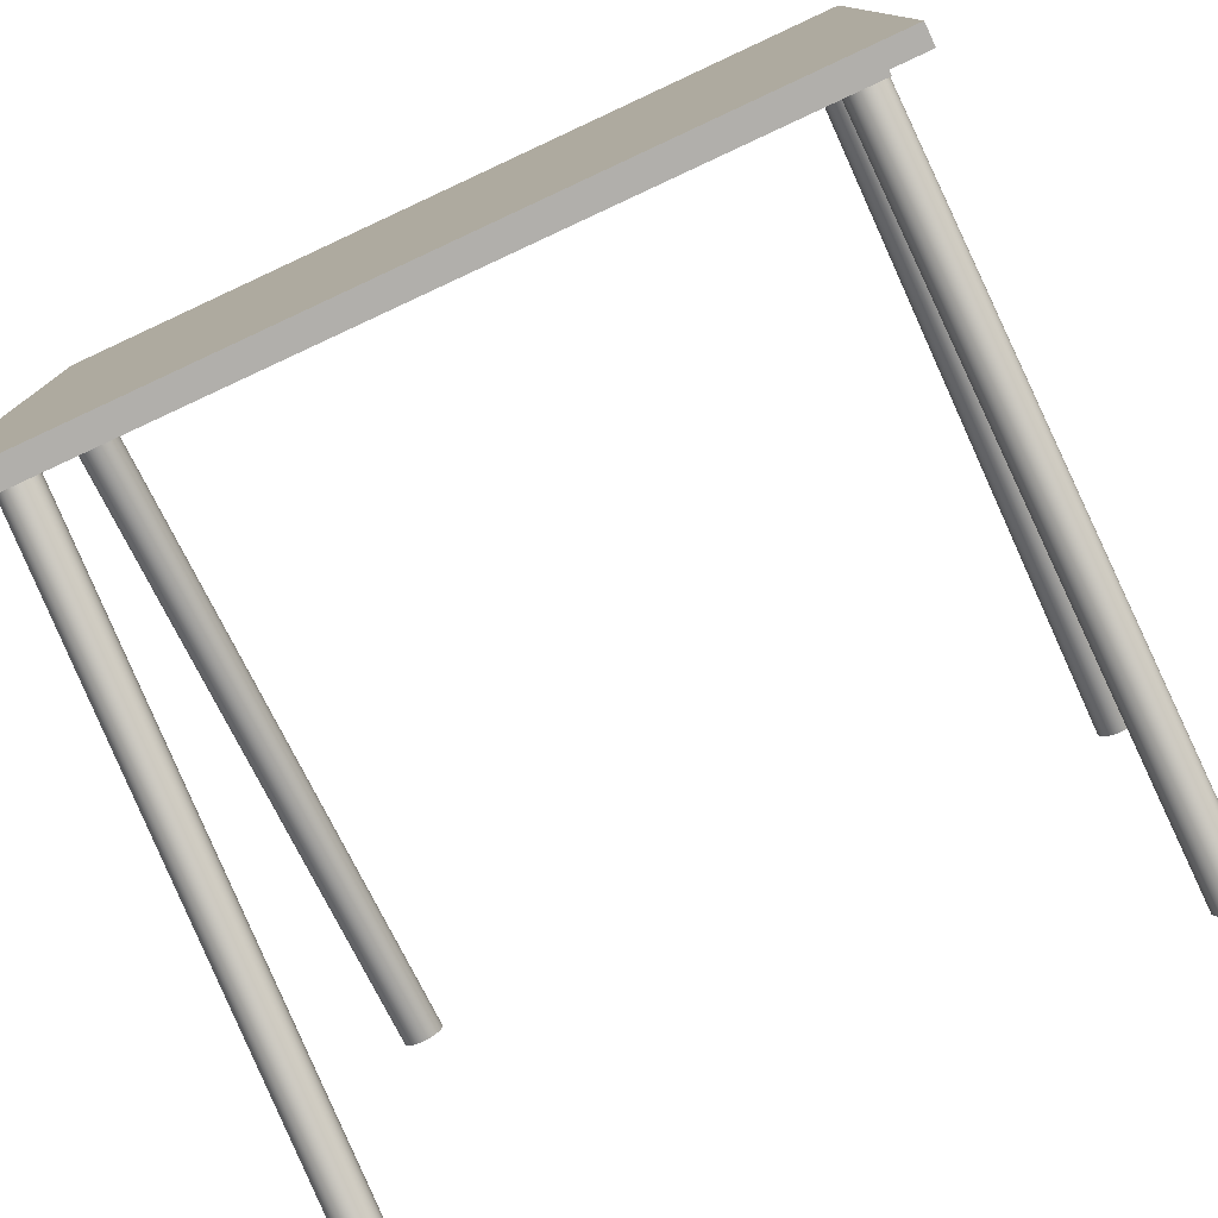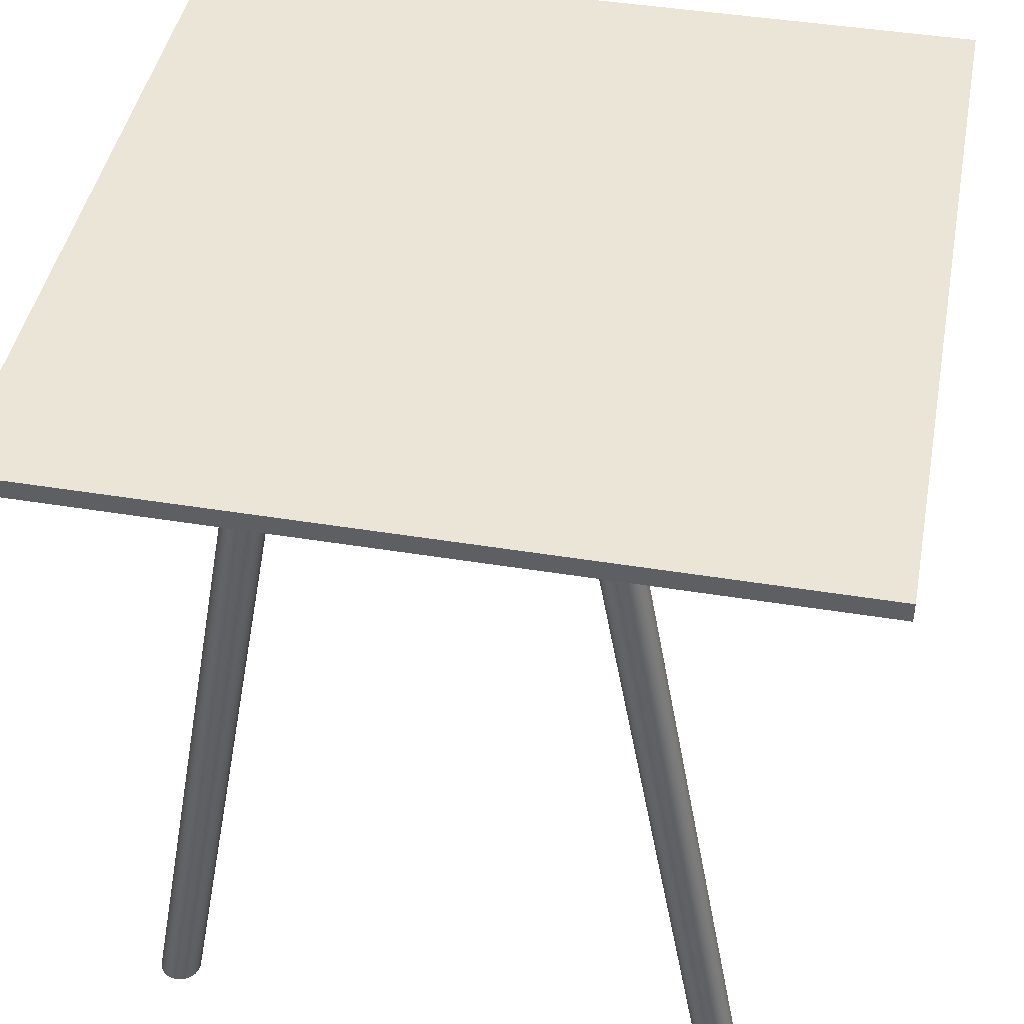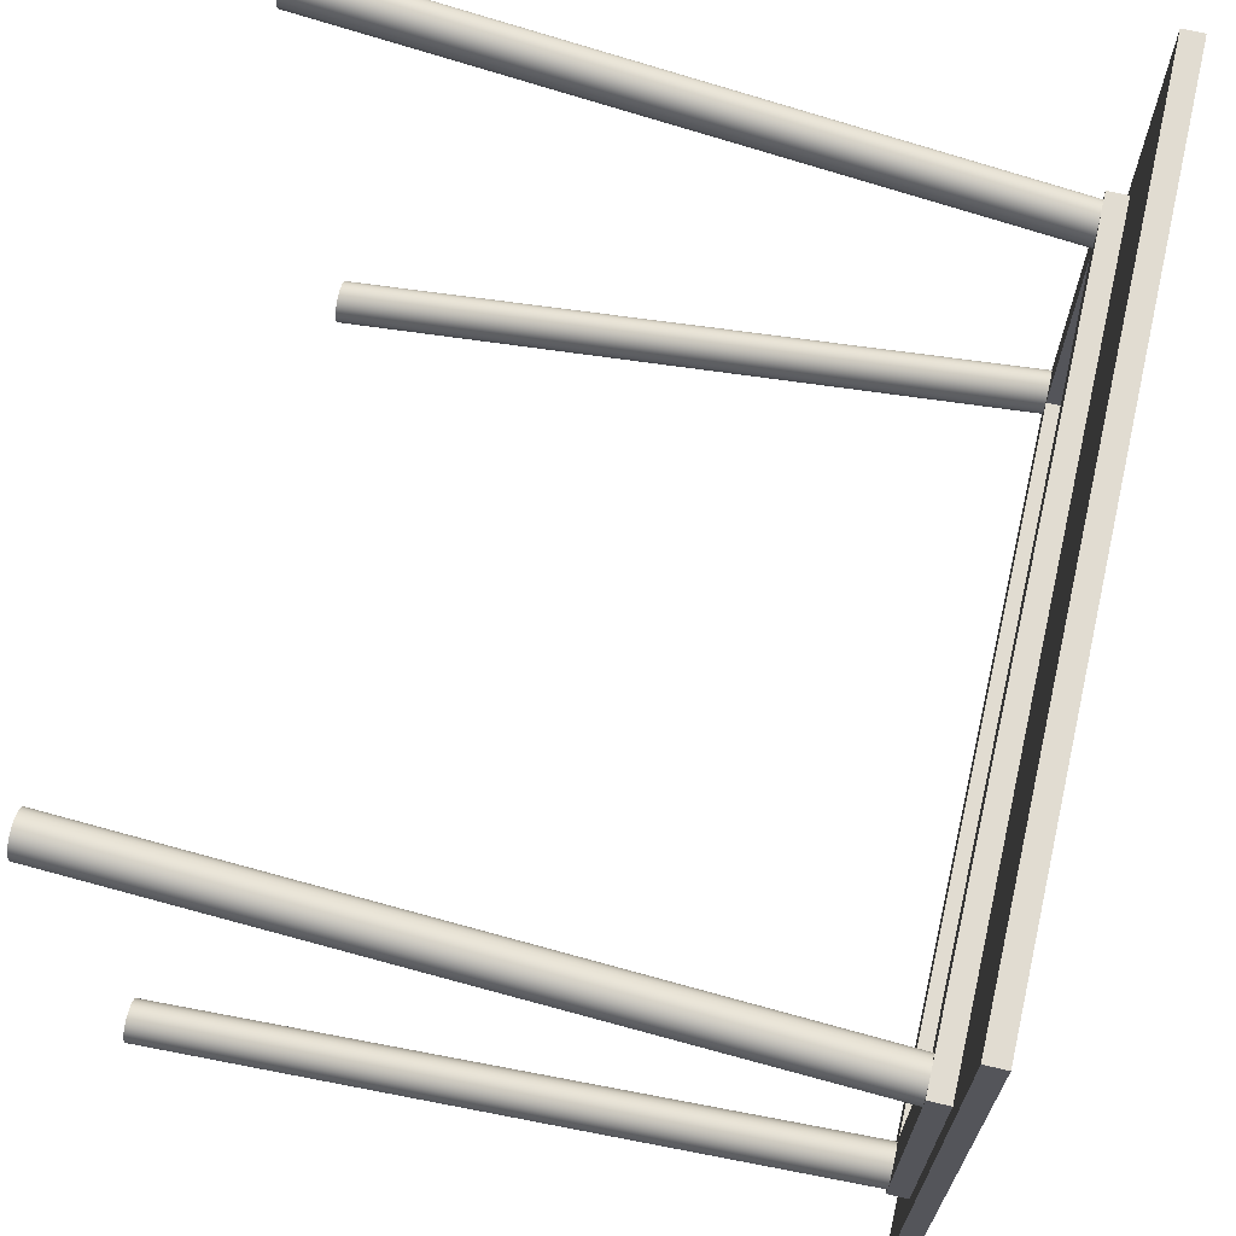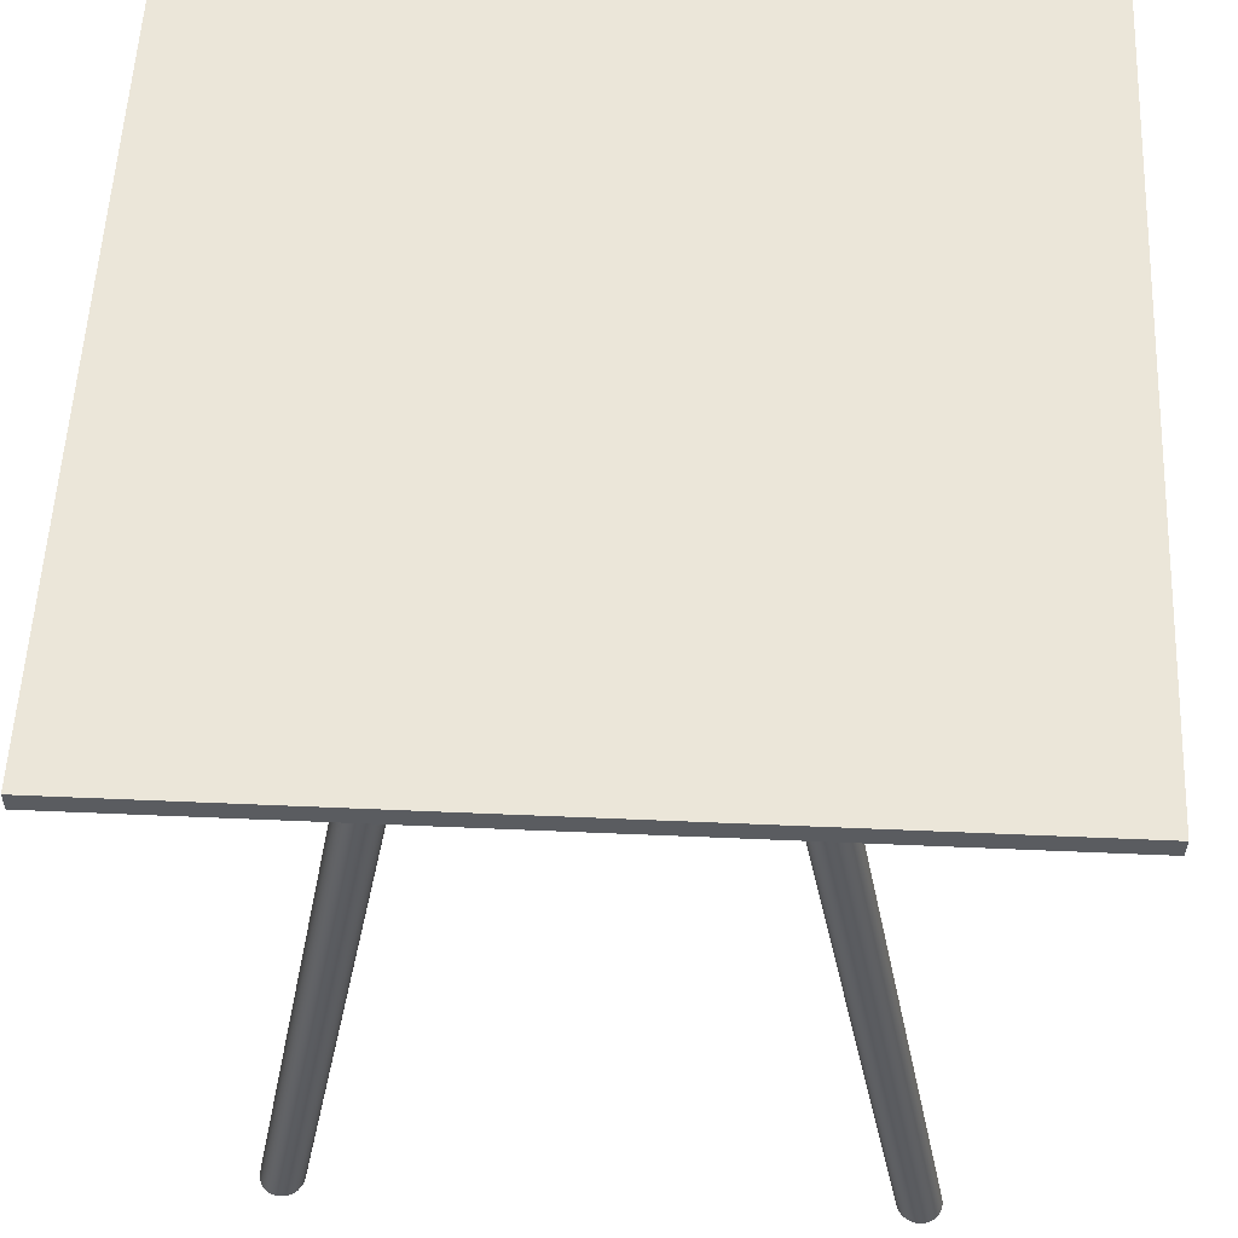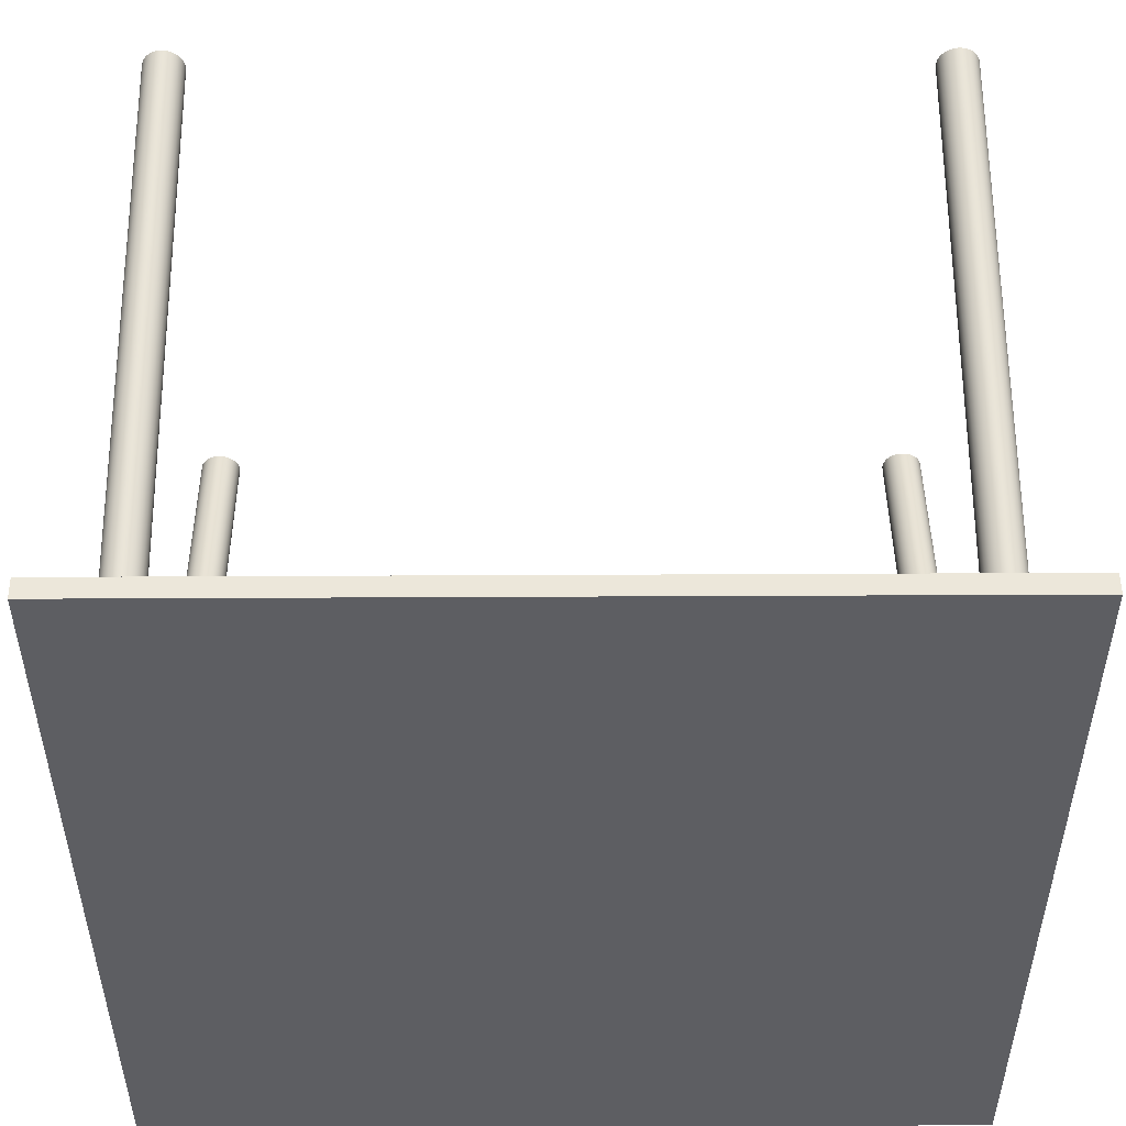
<metadata>
{"format":"obj","ext":"obj","renderer":"f3d","projection":"perspective","resolution":1024,"background":"white","views":[{"elev":-78.2,"azim":-155.1,"up":"+Z"},{"elev":44.3,"azim":100.8,"up":"+Y"},{"elev":69.0,"azim":103.0,"up":"+Z"},{"elev":56.1,"azim":92.6,"up":"+Y"},{"elev":51.0,"azim":179.7,"up":"+Z"}]}
</metadata>
<code>
g Mesh1 Galant_80_x_80_1 Model
v 48.54 26.38 -11.39
v 48.37 3.553e-15 -6.871
v 48.54 3.553e-15 -6.744
f 1 2 3
v 48.37 26.38 -11.52
f 2 1 4
v 21.37 26.38 -12.86
f 1 5 4
v 48.73 26.38 -11.32
f 6 5 1
v 48.93 26.38 -11.29
f 7 5 6
v 21.37 26.38 -12.09
f 7 8 5
v 21.34 26.38 -11.88
f 7 9 8
v 21.27 26.38 -11.69
f 7 10 9
v 21.14 26.38 -11.52
f 7 11 10
v 20.98 26.38 -11.39
f 7 12 11
v 20.79 26.38 -11.32
f 12 7 13
v 20.58 26.38 -11.29
f 7 14 13
v 49.72 27.17 -11.29
f 7 15 14
v 49.72 26.38 -11.29
f 15 7 16
v 49.13 26.38 -11.32
f 17 16 7
v 49.32 26.38 -11.39
f 16 17 18
v 49.32 7.105e-15 -6.744
f 17 19 18
v 49.13 0 -6.664
f 19 17 20
v 48.93 0 -6.637
f 17 21 20
f 21 17 7
v 48.73 0 -6.664
f 7 22 21
f 22 7 6
f 6 3 22
f 3 6 1
v 48.54 7.105e-15 -8.129
f 3 23 22
f 2 23 3
v 48.37 3.553e-15 -8.002
f 2 24 23
v 48.25 3.553e-15 -7.037
f 25 24 2
v 48.25 3.553e-15 -7.836
f 25 26 24
v 48.17 3.553e-15 -7.229
f 27 26 25
v 48.17 3.553e-15 -7.643
f 27 28 26
v 48.14 3.553e-15 -7.436
f 28 27 29
v 48.17 26.38 -11.88
f 30 29 27
v 48.14 26.38 -12.09
f 29 30 31
f 30 5 31
v 48.25 26.38 -11.69
f 32 5 30
f 4 5 32
f 25 4 32
f 4 25 2
f 32 27 25
f 27 32 30
v 48.14 26.38 -12.86
f 31 5 33
v 21.37 27.17 -12.86
f 34 33 5
v 48.14 27.17 -12.86
f 33 34 35
v 48.14 27.17 -23.89
f 34 36 35
v 21.37 27.17 -23.89
f 36 34 37
v 19.8 27.17 -11.29
f 34 38 37
f 38 34 15
f 15 34 35
v 49.72 27.17 -25.46
f 15 35 39
f 36 39 35
f 37 39 36
v 19.8 27.17 -25.46
f 37 40 39
f 40 37 38
v 19.01 27.17 -2.626
f 38 41 40
v 50.51 27.17 -2.626
f 41 38 42
f 42 38 15
v 19.8 26.38 -11.29
f 43 15 38
f 14 15 43
v 20.38 26.38 -11.32
f 43 44 14
v 20.19 26.38 -11.39
f 43 45 44
v 20.03 26.38 -11.52
f 43 46 45
v 19.9 26.38 -11.69
f 43 47 46
v 19.82 26.38 -11.88
f 43 48 47
v 19.8 26.38 -12.09
f 48 43 49
f 43 40 49
f 40 43 38
v 19.8 26.38 -24.66
f 49 40 50
v 19.8 26.38 -25.46
f 50 40 51
v 20.58 26.38 -25.46
f 40 52 51
v 48.93 26.38 -25.46
f 52 40 53
v 49.72 26.38 -25.46
f 53 40 54
f 54 40 39
v 50.51 27.17 -34.12
f 40 55 39
v 19.01 27.17 -34.12
f 40 56 55
f 56 40 41
v 19.01 27.95 -34.12
f 41 57 56
v 19.01 27.95 -2.626
f 57 41 58
v 50.51 27.95 -2.626
f 41 59 58
f 59 41 42
v 50.51 27.17 -11.29
f 60 59 42
v 50.51 27.95 -34.12
f 59 60 61
v 50.51 27.17 -25.46
f 61 60 62
f 15 62 60
f 62 15 39
v 49.72 26.38 -12.09
f 15 63 39
f 63 15 16
v 49.69 26.38 -11.88
f 16 64 63
v 49.61 26.38 -11.69
f 16 65 64
v 49.49 26.38 -11.52
f 16 66 65
f 16 18 66
f 19 66 18
v 49.49 7.105e-15 -6.871
f 66 19 67
v 49.32 0 -8.129
f 19 68 67
v 49.13 0 -8.209
f 19 69 68
f 20 69 19
f 21 69 20
v 48.93 3.553e-15 -8.236
f 21 70 69
f 22 70 21
v 48.73 7.105e-15 -8.209
f 22 71 70
f 22 23 71
v 48.54 26.38 -12.78
f 72 71 23
v 48.73 26.38 -12.86
f 71 72 73
v 48.73 26.38 -23.89
f 72 74 73
v 48.54 26.38 -23.97
f 72 75 74
v 48.37 26.38 -12.65
f 76 75 72
v 48.37 26.38 -24.1
f 76 77 75
v 48.25 26.38 -12.49
f 78 77 76
v 48.25 26.38 -24.26
f 78 79 77
v 48.17 26.38 -12.29
f 80 79 78
v 48.17 26.38 -24.45
f 80 81 79
f 31 81 80
v 48.14 26.38 -24.66
f 31 82 81
f 33 82 31
v 48.14 26.38 -23.89
f 82 33 83
f 33 36 83
f 36 33 35
v 21.37 26.38 -23.89
f 36 84 83
f 84 36 37
f 34 84 37
f 84 34 5
f 8 84 5
v 21.37 26.38 -24.66
f 8 85 84
v 21.34 26.38 -12.29
f 86 85 8
v 21.34 26.38 -24.45
f 86 87 85
v 21.27 26.38 -12.49
f 88 87 86
v 21.27 26.38 -24.26
f 88 89 87
v 21.14 26.38 -12.65
f 90 89 88
v 21.14 26.38 -24.1
f 90 91 89
v 20.98 26.38 -12.78
f 92 91 90
v 20.98 26.38 -23.97
f 92 93 91
v 20.79 26.38 -12.86
f 94 93 92
v 20.79 26.38 -23.89
f 94 95 93
v 20.58 26.38 -12.89
f 96 95 94
v 20.58 26.38 -23.86
f 96 97 95
v 20.38 26.38 -12.86
f 98 97 96
v 20.38 26.38 -23.89
f 98 99 97
v 20.19 26.38 -12.78
f 100 99 98
v 20.19 26.38 -23.97
f 100 101 99
v 20.03 26.38 -12.65
f 102 101 100
v 20.03 26.38 -24.1
f 102 103 101
v 19.9 26.38 -12.49
f 104 103 102
v 19.9 26.38 -24.26
f 104 105 103
v 19.82 26.38 -12.29
f 106 105 104
v 19.82 26.38 -24.45
f 106 107 105
f 49 107 106
f 107 49 50
v 19.82 3.553e-15 -29.11
f 50 108 107
v 19.8 3.553e-15 -29.31
f 108 50 109
v 19.82 26.38 -24.87
f 110 109 50
v 19.82 3.553e-15 -29.52
f 109 110 111
v 19.9 26.38 -25.06
f 112 111 110
v 19.9 3.553e-15 -29.71
f 111 112 113
v 20.03 26.38 -25.23
f 114 113 112
v 20.03 7.105e-15 -29.88
f 113 114 115
v 20.19 7.105e-15 -30.01
f 114 116 115
v 20.19 26.38 -25.35
f 116 114 117
f 114 51 117
f 112 51 114
f 110 51 112
f 51 110 50
v 20.38 26.38 -25.43
f 117 51 118
f 118 51 52
v 20.58 3.553e-15 -30.11
f 119 118 52
v 20.38 3.553e-15 -30.09
f 118 119 120
v 20.38 3.553e-15 -28.54
f 121 120 119
v 20.19 7.105e-15 -28.62
f 122 120 121
f 122 116 120
v 20.03 7.105e-15 -28.75
f 123 116 122
f 123 115 116
f 123 113 115
v 19.9 0 -28.91
f 124 113 123
f 108 113 124
f 108 111 113
f 111 108 109
f 124 107 108
f 107 124 105
f 123 105 124
f 105 123 103
f 123 101 103
f 101 123 122
f 122 99 101
f 99 122 121
f 121 97 99
v 20.58 3.553e-15 -28.51
f 97 121 125
f 121 119 125
v 20.79 3.553e-15 -30.09
f 125 119 126
f 52 126 119
v 20.79 26.38 -25.43
f 126 52 127
f 53 127 52
v 20.98 26.38 -25.35
f 127 53 128
v 21.14 26.38 -25.23
f 128 53 129
v 21.27 26.38 -25.06
f 129 53 130
v 21.34 26.38 -24.87
f 130 53 131
f 131 53 85
f 85 53 84
v 48.73 26.38 -25.43
f 84 53 132
v 48.93 3.553e-15 -30.11
f 133 132 53
v 48.73 3.553e-15 -30.09
f 132 133 134
v 48.93 3.553e-15 -28.51
f 135 134 133
v 48.73 7.105e-15 -28.54
f 136 134 135
v 48.54 7.105e-15 -28.62
f 137 134 136
v 48.54 0 -30.01
f 137 138 134
v 48.37 3.553e-15 -29.88
f 137 139 138
v 48.37 3.553e-15 -28.75
f 140 139 137
v 48.25 3.553e-15 -28.91
f 141 139 140
v 48.25 3.553e-15 -29.71
f 141 142 139
v 48.17 7.105e-15 -29.52
f 141 143 142
v 48.17 3.553e-15 -29.11
f 144 143 141
v 48.14 3.553e-15 -29.31
f 143 144 145
f 144 82 145
f 82 144 81
f 141 81 144
f 81 141 79
f 140 79 141
f 79 140 77
f 137 77 140
f 77 137 75
f 137 74 75
f 74 137 136
v 48.93 26.38 -23.86
f 136 146 74
f 146 136 135
v 49.13 26.38 -23.89
f 135 147 146
v 49.13 3.553e-15 -28.54
f 147 135 148
v 49.13 7.105e-15 -30.09
f 135 149 148
f 135 133 149
f 53 149 133
v 49.13 26.38 -25.43
f 149 53 150
f 54 150 53
v 49.32 26.38 -25.35
f 150 54 151
v 49.49 26.38 -25.23
f 151 54 152
v 49.61 26.38 -25.06
f 152 54 153
v 49.69 26.38 -24.87
f 153 54 154
v 49.72 26.38 -24.66
f 154 54 155
f 39 155 54
f 39 63 155
v 49.69 26.38 -12.29
f 156 155 63
v 49.69 26.38 -24.45
f 156 157 155
v 49.61 26.38 -12.49
f 158 157 156
v 49.61 26.38 -24.26
f 158 159 157
v 49.49 26.38 -12.65
f 160 159 158
v 49.49 26.38 -24.1
f 160 161 159
v 49.32 26.38 -12.78
f 162 161 160
v 49.32 26.38 -23.97
f 162 163 161
v 49.13 26.38 -12.86
f 164 163 162
f 164 147 163
v 48.93 26.38 -12.89
f 165 147 164
f 165 146 147
f 73 146 165
f 73 74 146
f 165 71 73
f 71 165 70
f 164 70 165
f 70 164 69
f 164 68 69
f 68 164 162
v 49.49 0 -8.002
f 162 166 68
f 166 162 160
f 158 166 160
v 49.61 0 -7.836
f 166 158 167
f 156 167 158
v 49.69 3.553e-15 -7.643
f 167 156 168
f 63 168 156
v 49.72 3.553e-15 -7.436
f 168 63 169
f 64 169 63
v 49.69 3.553e-15 -7.229
f 169 64 170
f 65 170 64
v 49.61 3.553e-15 -7.037
f 170 65 171
f 66 171 65
f 171 66 67
f 67 167 171
f 67 166 167
f 67 68 166
f 171 167 170
f 170 167 168
f 170 168 169
f 148 163 147
v 49.32 0 -28.62
f 163 148 172
v 49.32 7.105e-15 -30.01
f 148 173 172
f 148 149 173
f 150 173 149
f 173 150 151
f 152 173 151
v 49.49 0 -29.88
f 173 152 174
v 49.61 0 -29.71
f 152 175 174
f 175 152 153
v 49.69 3.553e-15 -29.52
f 153 176 175
f 176 153 154
v 49.72 3.553e-15 -29.31
f 154 177 176
f 177 154 155
v 49.69 3.553e-15 -29.11
f 155 178 177
f 178 155 157
v 49.61 0 -28.91
f 157 179 178
f 179 157 159
v 49.49 0 -28.75
f 159 180 179
f 180 159 161
f 161 172 180
f 172 161 163
f 172 174 180
f 172 173 174
f 180 174 175
f 180 175 179
f 179 175 176
f 179 176 178
f 178 176 177
v 48.17 26.38 -24.87
f 181 145 82
f 145 181 143
v 48.25 26.38 -25.06
f 182 143 181
f 143 182 142
v 48.37 26.38 -25.23
f 183 142 182
f 142 183 139
v 48.54 26.38 -25.35
f 184 139 183
f 139 184 138
f 184 134 138
f 134 184 132
f 84 132 184
f 84 184 183
f 84 183 182
f 84 182 181
f 84 181 82
f 84 82 83
v 21.37 3.553e-15 -29.31
f 185 131 85
v 21.34 7.105e-15 -29.52
f 131 185 186
v 21.34 3.553e-15 -29.11
f 187 186 185
v 21.27 3.553e-15 -28.91
f 188 186 187
v 21.27 7.105e-15 -29.71
f 188 189 186
v 21.14 3.553e-15 -29.88
f 188 190 189
v 21.14 3.553e-15 -28.75
f 191 190 188
v 20.98 3.553e-15 -30.01
f 191 192 190
v 20.98 7.105e-15 -28.62
f 193 192 191
v 20.79 3.553e-15 -28.54
f 194 192 193
f 194 126 192
f 125 126 194
f 95 125 194
f 125 95 97
f 193 95 194
f 95 193 93
f 193 91 93
f 91 193 191
f 191 89 91
f 89 191 188
f 188 87 89
f 87 188 187
f 187 85 87
f 85 187 185
f 127 192 126
f 192 127 128
f 128 190 192
f 190 128 129
f 129 189 190
f 189 129 130
f 130 186 189
f 186 130 131
f 116 118 120
f 118 116 117
v 19.82 3.553e-15 -7.643
f 195 49 106
v 19.8 3.553e-15 -7.436
f 49 195 196
v 19.82 3.553e-15 -7.229
f 195 197 196
v 19.9 0 -7.037
f 197 195 198
v 19.9 0 -7.836
f 198 195 199
f 106 199 195
f 199 106 104
v 20.03 7.105e-15 -8.002
f 104 200 199
f 200 104 102
v 20.19 7.105e-15 -8.129
f 102 201 200
f 201 102 100
f 98 201 100
v 20.38 3.553e-15 -8.209
f 201 98 202
v 20.58 3.553e-15 -8.236
f 98 203 202
f 203 98 96
v 20.79 3.553e-15 -8.209
f 96 204 203
f 204 96 94
v 20.98 7.105e-15 -8.129
f 94 205 204
f 205 94 92
f 90 205 92
v 21.14 3.553e-15 -8.002
f 205 90 206
f 88 206 90
v 21.27 3.553e-15 -7.836
f 206 88 207
f 86 207 88
v 21.34 3.553e-15 -7.643
f 207 86 208
f 8 208 86
v 21.37 3.553e-15 -7.436
f 208 8 209
f 9 209 8
v 21.34 7.105e-15 -7.229
f 209 9 210
f 10 210 9
v 21.27 3.553e-15 -7.037
f 210 10 211
f 11 211 10
v 21.14 3.553e-15 -6.871
f 211 11 212
f 12 212 11
v 20.98 0 -6.744
f 212 12 213
v 20.79 3.553e-15 -6.664
f 12 214 213
f 214 12 13
v 20.58 3.553e-15 -6.637
f 13 215 214
f 215 13 14
v 20.38 7.105e-15 -6.664
f 14 216 215
f 216 14 44
v 20.19 7.105e-15 -6.744
f 44 217 216
f 217 44 45
f 46 217 45
v 20.03 0 -6.871
f 217 46 218
f 46 198 218
f 198 46 47
f 47 197 198
f 197 47 48
f 48 196 197
f 196 48 49
f 198 200 218
f 198 199 200
f 218 200 201
f 218 201 217
f 217 201 202
f 217 202 216
f 216 202 215
f 215 202 203
f 215 203 204
f 215 204 214
f 214 204 205
f 214 205 213
f 213 205 206
f 213 206 212
f 212 206 211
f 211 206 207
f 211 207 208
f 211 208 210
f 210 208 209
f 28 31 80
f 31 28 29
f 80 26 28
f 26 80 78
f 78 24 26
f 24 78 76
f 76 23 24
f 23 76 72
f 39 55 62
f 61 62 55
f 55 57 61
f 57 55 56
f 57 59 61
f 59 57 58
f 42 15 60

</code>
